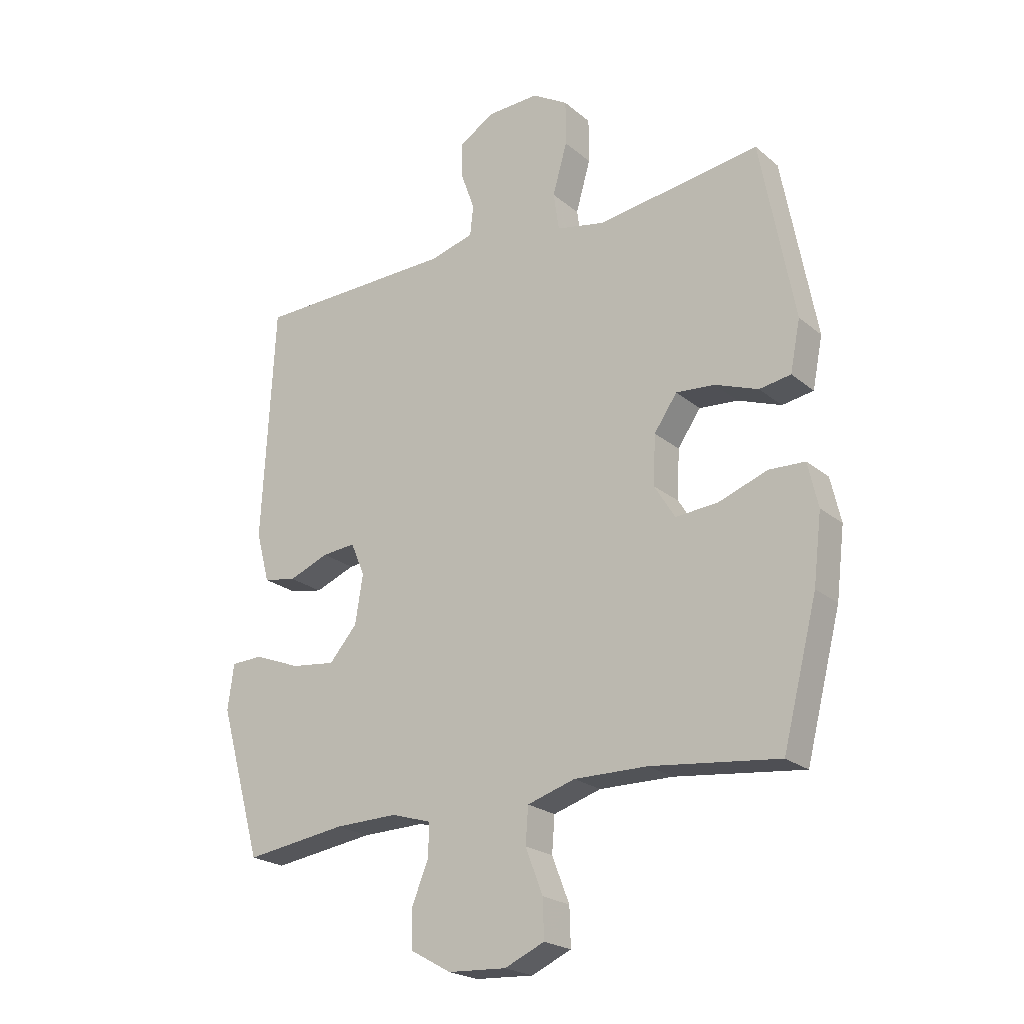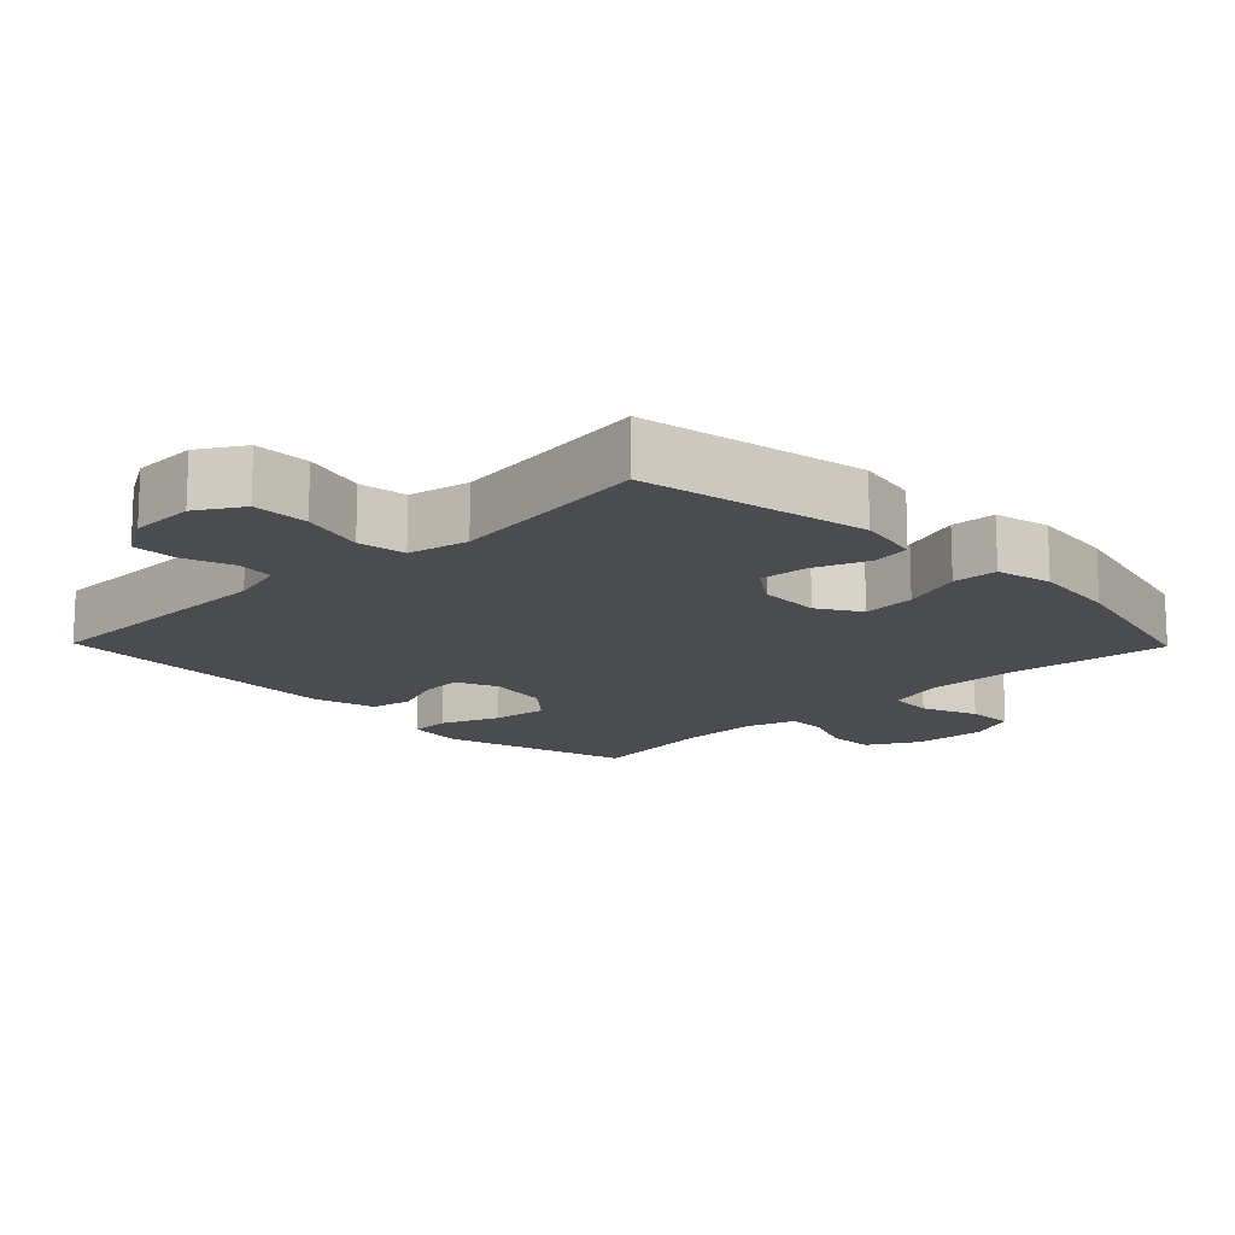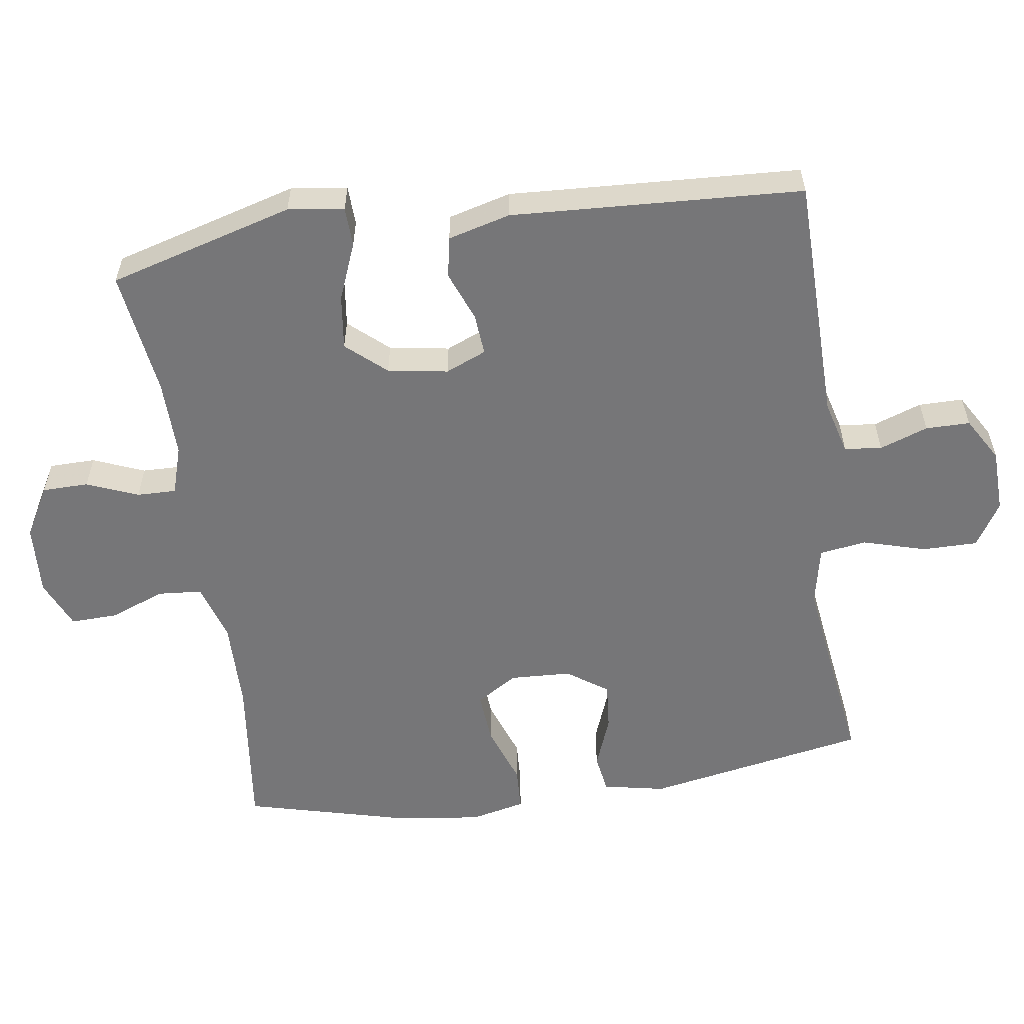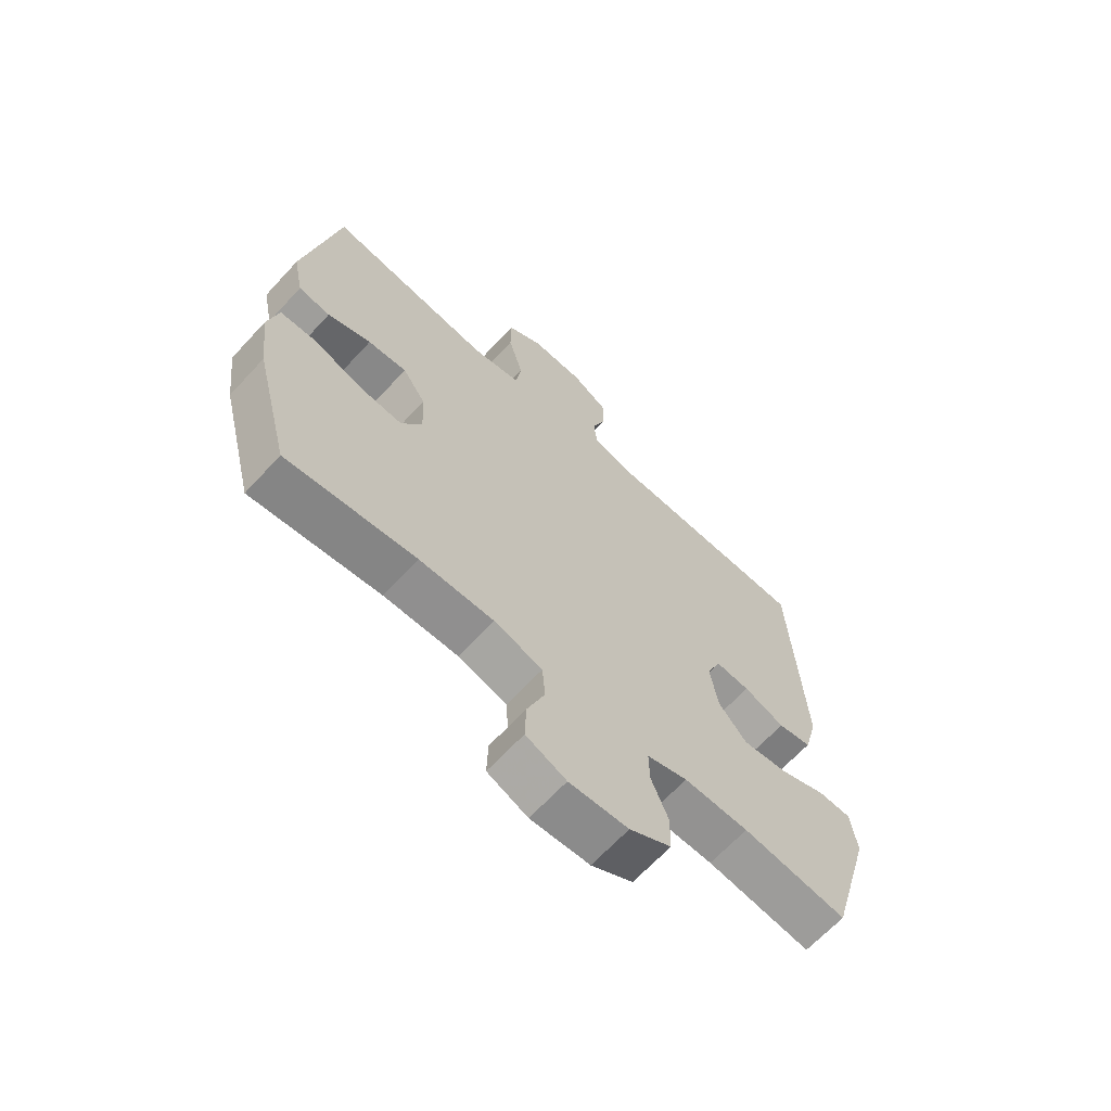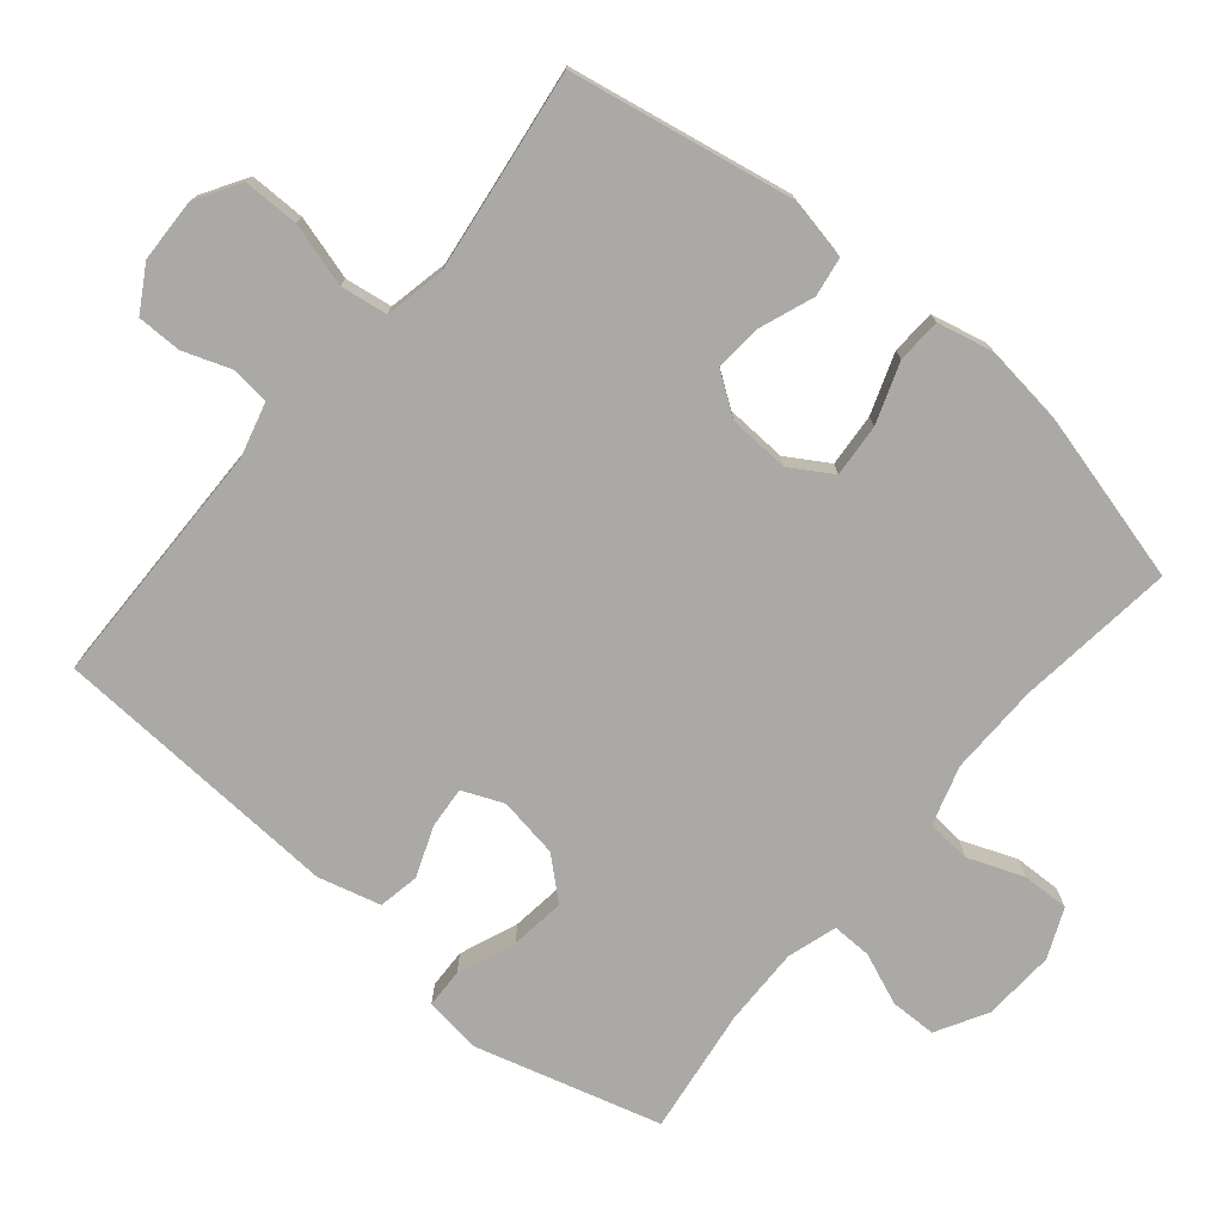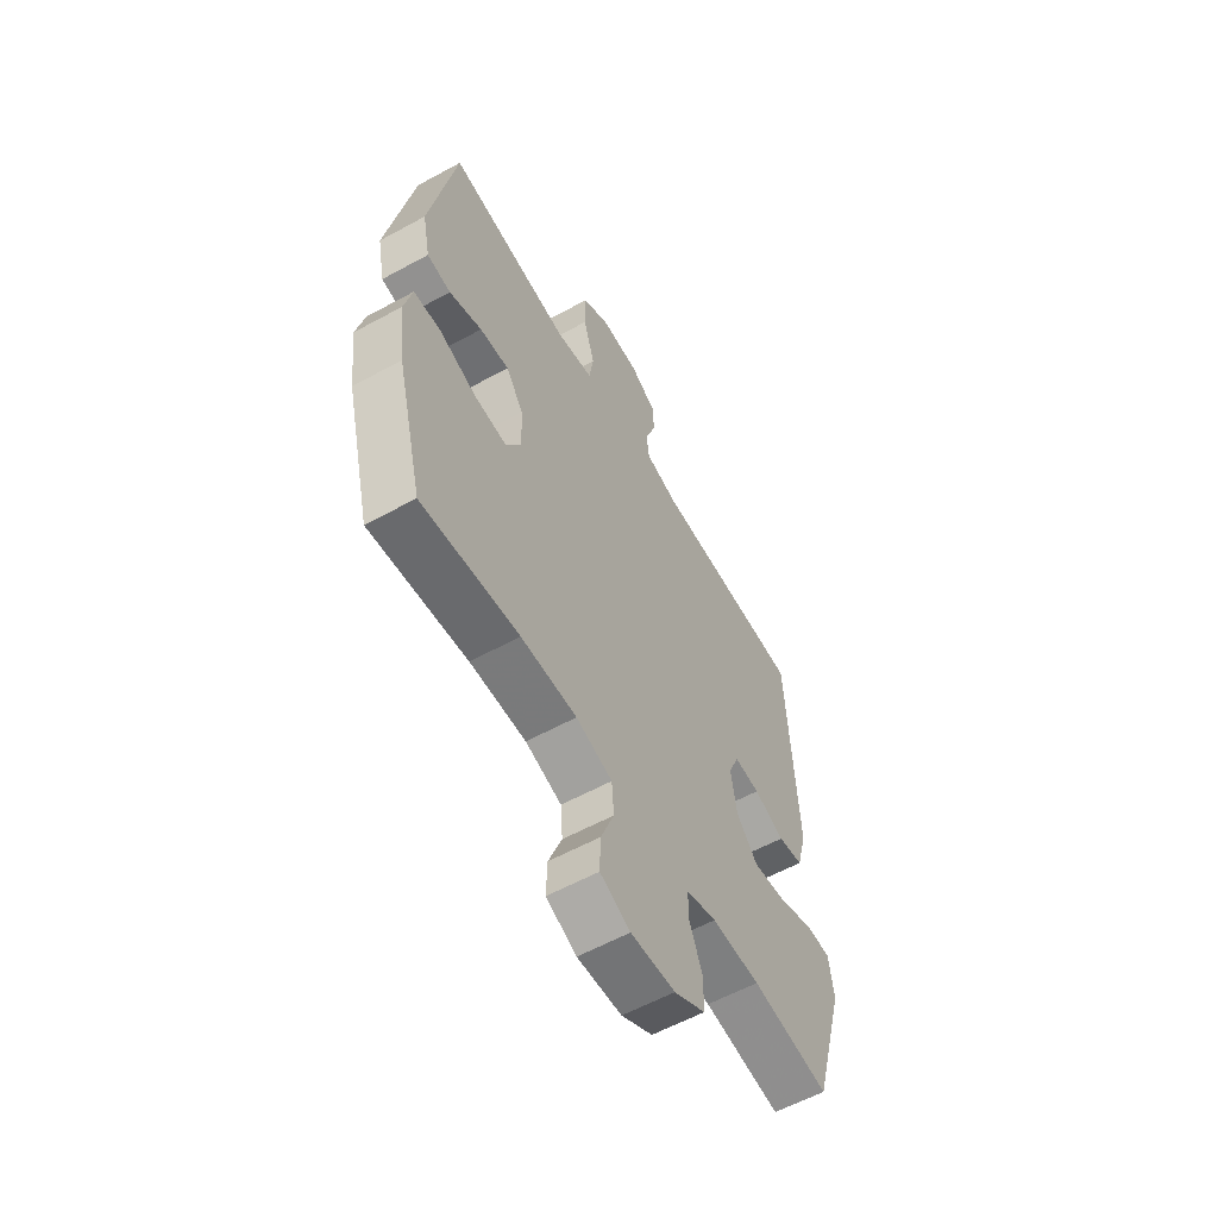
<metadata>
{"format":"obj","ext":"obj","renderer":"f3d","projection":"perspective","resolution":1024,"background":"white","views":[{"elev":-22.4,"azim":35.8,"up":"+Z"},{"elev":-14.8,"azim":44.3,"up":"+Y"},{"elev":-56.9,"azim":-81.8,"up":"+Y"},{"elev":-65.9,"azim":137.3,"up":"+Z"},{"elev":-75.4,"azim":50.0,"up":"+Y"},{"elev":-58.8,"azim":119.4,"up":"+Z"}]}
</metadata>
<code>
v -0.5 0.07 0.5
v -0.141 0.07 0.506
v -0.063 0.07 0.527
v -0.057 0.07 0.581
v -0.082 0.07 0.651
v -0.082 0.07 0.715
v -0.018 0.07 0.753
v 0.074 0.07 0.756
v 0.138 0.07 0.717
v 0.138 0.07 0.637
v 0.112 0.07 0.546
v 0.122 0.07 0.478
v 0.208 0.07 0.46
v 0.335 0.07 0.477
v 0.5 0.07 0.5
v 0.56 0.07 0.179
v 0.542 0.07 0.089
v 0.486 0.07 0.08
v 0.409 0.07 0.109
v 0.34 0.07 0.115
v 0.299 0.07 0.056
v 0.295 0.07 -0.032
v 0.332 0.07 -0.092
v 0.408 0.07 -0.086
v 0.495 0.07 -0.055
v 0.559 0.07 -0.058
v 0.577 0.07 -0.137
v 0.562 0.07 -0.259
v 0.5 0.07 -0.5
v 0.272 0.07 -0.473
v 0.141 0.07 -0.471
v 0.056 0.07 -0.497
v 0.051 0.07 -0.561
v 0.082 0.07 -0.641
v 0.084 0.07 -0.709
v 0.013 0.07 -0.74
v -0.091 0.07 -0.734
v -0.164 0.07 -0.693
v -0.165 0.07 -0.626
v -0.135 0.07 -0.552
v -0.134 0.07 -0.495
v -0.205 0.07 -0.473
v -0.318 0.07 -0.475
v -0.5 0.07 -0.5
v -0.576 0.07 -0.232
v -0.565 0.07 -0.151
v -0.508 0.07 -0.149
v -0.425 0.07 -0.182
v -0.346 0.07 -0.192
v -0.296 0.07 -0.135
v -0.282 0.07 -0.048
v -0.307 0.07 0.011
v -0.367 0.07 0.006
v -0.439 0.07 -0.022
v -0.498 0.07 -0.011
v -0.522 0.07 0.079
v -0.5 0 0.5
v -0.141 0 0.506
v -0.063 0 0.527
v -0.057 0 0.581
v -0.082 0 0.651
v -0.082 0 0.715
v -0.018 0 0.753
v 0.074 0 0.756
v 0.138 0 0.717
v 0.138 0 0.637
v 0.112 0 0.546
v 0.122 0 0.478
v 0.208 0 0.46
v 0.335 0 0.477
v 0.5 0 0.5
v 0.56 0 0.179
v 0.542 0 0.089
v 0.486 0 0.08
v 0.409 0 0.109
v 0.34 0 0.115
v 0.299 0 0.056
v 0.295 0 -0.032
v 0.332 0 -0.092
v 0.408 0 -0.086
v 0.495 0 -0.055
v 0.559 0 -0.058
v 0.577 0 -0.137
v 0.562 0 -0.259
v 0.5 0 -0.5
v 0.272 0 -0.473
v 0.141 0 -0.471
v 0.056 0 -0.497
v 0.051 0 -0.561
v 0.082 0 -0.641
v 0.084 0 -0.709
v 0.013 0 -0.74
v -0.091 0 -0.734
v -0.164 0 -0.693
v -0.165 0 -0.626
v -0.135 0 -0.552
v -0.134 0 -0.495
v -0.205 0 -0.473
v -0.318 0 -0.475
v -0.5 0 -0.5
v -0.576 0 -0.232
v -0.565 0 -0.151
v -0.508 0 -0.149
v -0.425 0 -0.182
v -0.346 0 -0.192
v -0.296 0 -0.135
v -0.282 0 -0.048
v -0.307 0 0.011
v -0.367 0 0.006
v -0.439 0 -0.022
v -0.498 0 -0.011
v -0.522 0 0.079
f 53 54 55 56
f 52 53 56 1
f 51 52 1 2
f 50 51 2 3
f 45 46 47 48
f 43 44 45 48
f 42 43 48 49
f 41 42 49 50
f 37 38 39 40
f 37 40 41
f 36 37 41
f 33 34 35 36
f 32 33 36 41
f 31 32 41 50
f 27 28 29 30
f 24 25 26 27
f 23 24 27 30
f 22 23 30 31
f 16 17 18 19
f 14 15 16 19
f 13 14 19 20
f 12 13 20 21
f 8 9 10 11
f 8 11 12
f 7 8 12
f 4 5 6 7
f 3 4 7 12
f 21 22 31 50
f 3 12 21 50
f 112 111 110 109
f 57 112 109 108
f 58 57 108 107
f 59 58 107 106
f 104 103 102 101
f 104 101 100 99
f 105 104 99 98
f 106 105 98 97
f 96 95 94 93
f 97 96 93
f 97 93 92
f 92 91 90 89
f 97 92 89 88
f 106 97 88 87
f 86 85 84 83
f 83 82 81 80
f 86 83 80 79
f 87 86 79 78
f 75 74 73 72
f 75 72 71 70
f 76 75 70 69
f 77 76 69 68
f 67 66 65 64
f 68 67 64
f 68 64 63
f 63 62 61 60
f 68 63 60 59
f 106 87 78 77
f 106 77 68 59
f 1 57 58 2
f 2 58 59 3
f 3 59 60 4
f 4 60 61 5
f 5 61 62 6
f 6 62 63 7
f 7 63 64 8
f 8 64 65 9
f 9 65 66 10
f 10 66 67 11
f 11 67 68 12
f 12 68 69 13
f 13 69 70 14
f 14 70 71 15
f 15 71 72 16
f 16 72 73 17
f 17 73 74 18
f 18 74 75 19
f 19 75 76 20
f 20 76 77 21
f 21 77 78 22
f 22 78 79 23
f 23 79 80 24
f 24 80 81 25
f 25 81 82 26
f 26 82 83 27
f 27 83 84 28
f 28 84 85 29
f 29 85 86 30
f 30 86 87 31
f 31 87 88 32
f 32 88 89 33
f 33 89 90 34
f 34 90 91 35
f 35 91 92 36
f 36 92 93 37
f 37 93 94 38
f 38 94 95 39
f 39 95 96 40
f 40 96 97 41
f 41 97 98 42
f 42 98 99 43
f 43 99 100 44
f 44 100 101 45
f 45 101 102 46
f 46 102 103 47
f 47 103 104 48
f 48 104 105 49
f 49 105 106 50
f 50 106 107 51
f 51 107 108 52
f 52 108 109 53
f 53 109 110 54
f 54 110 111 55
f 55 111 112 56
f 56 112 57 1

</code>
